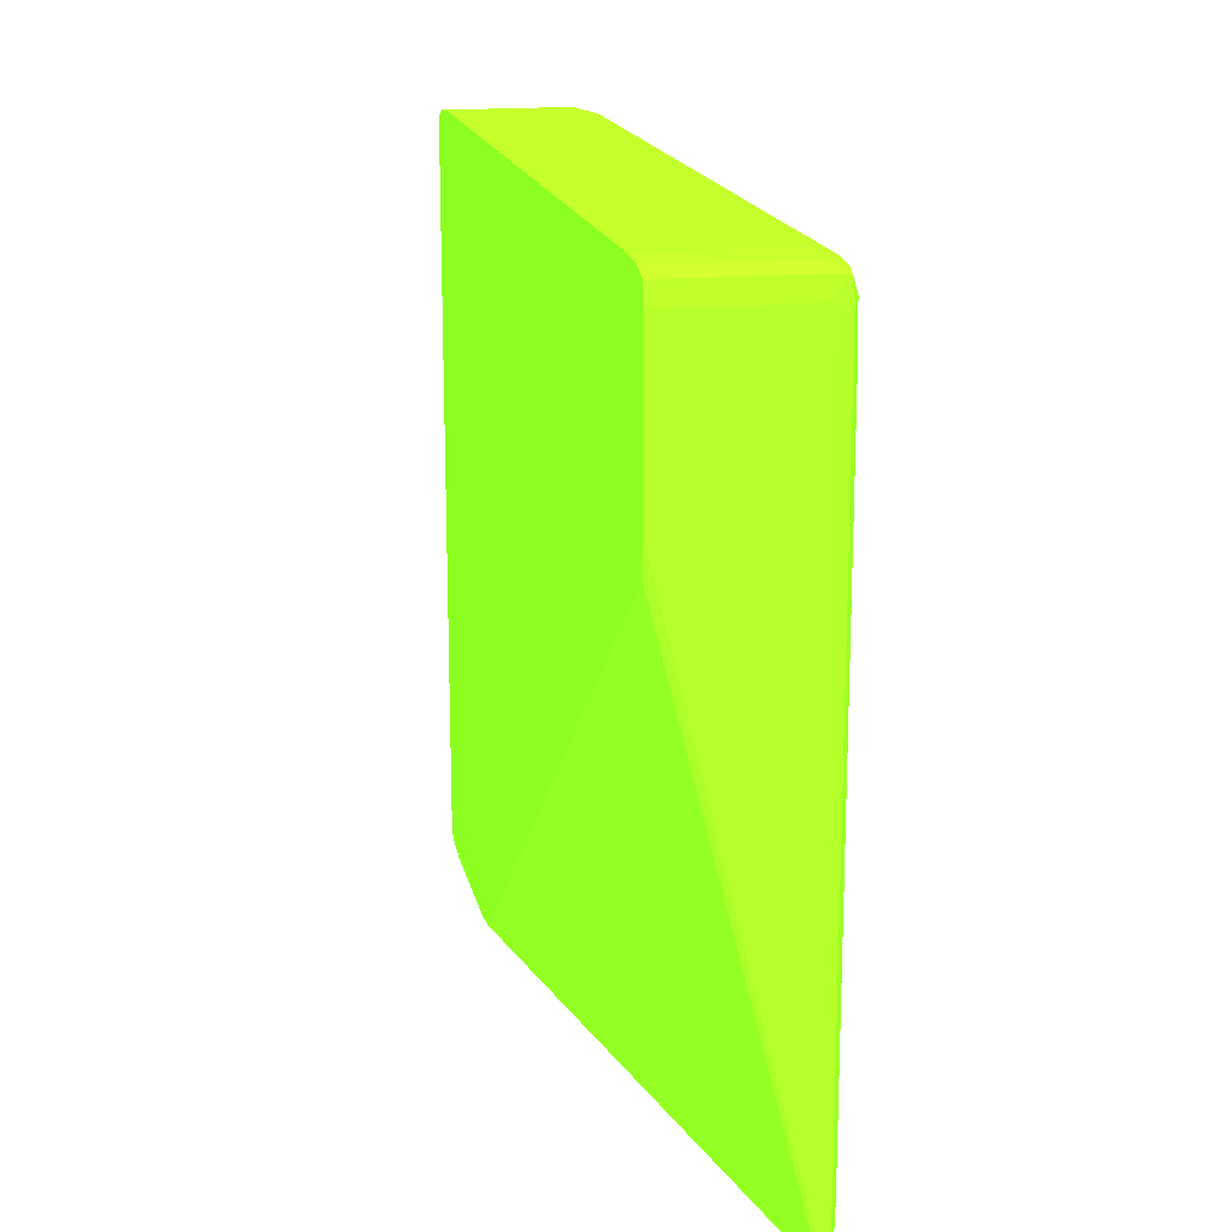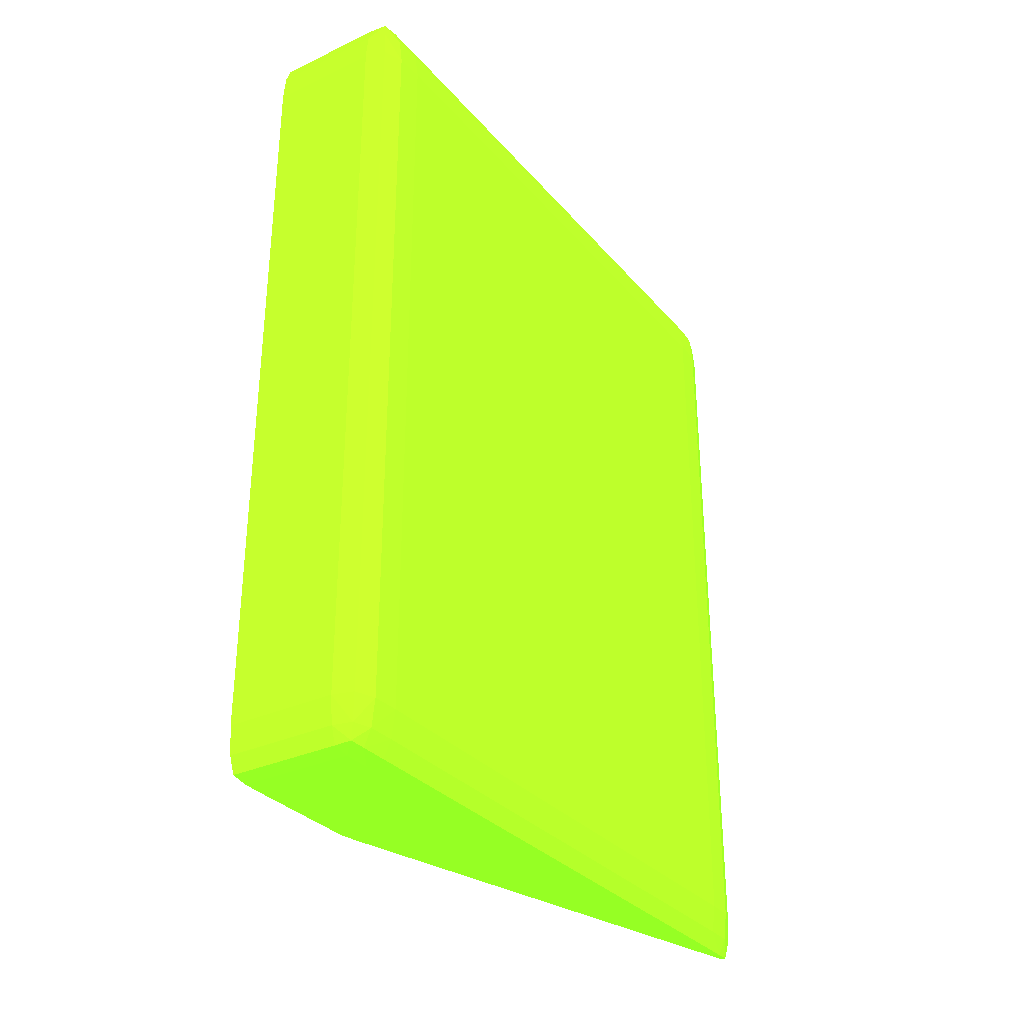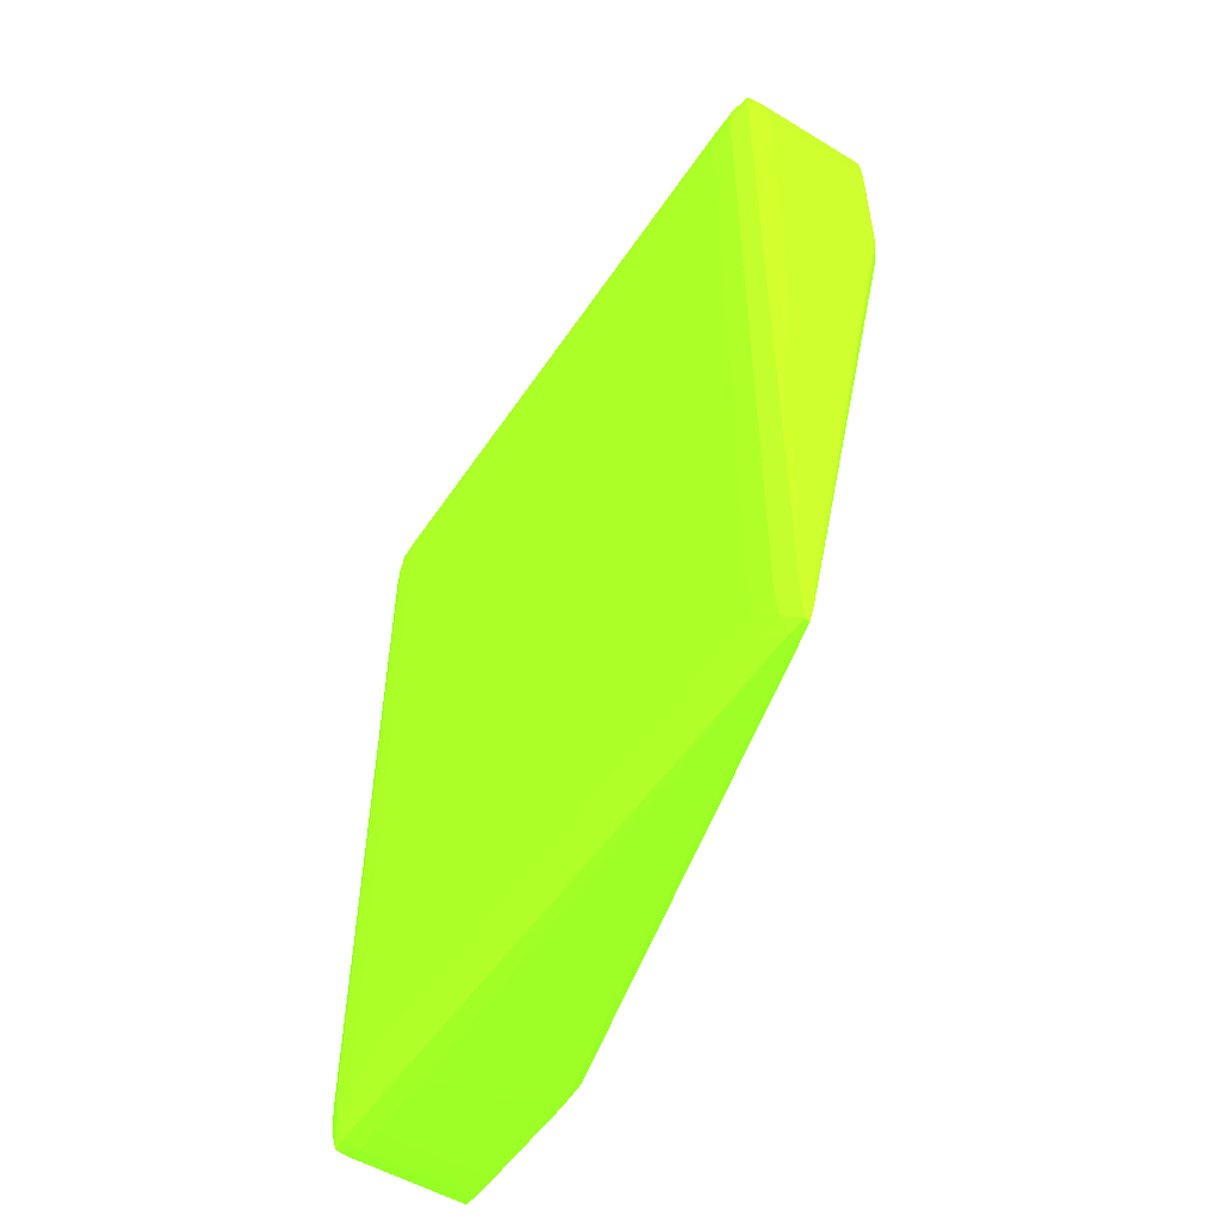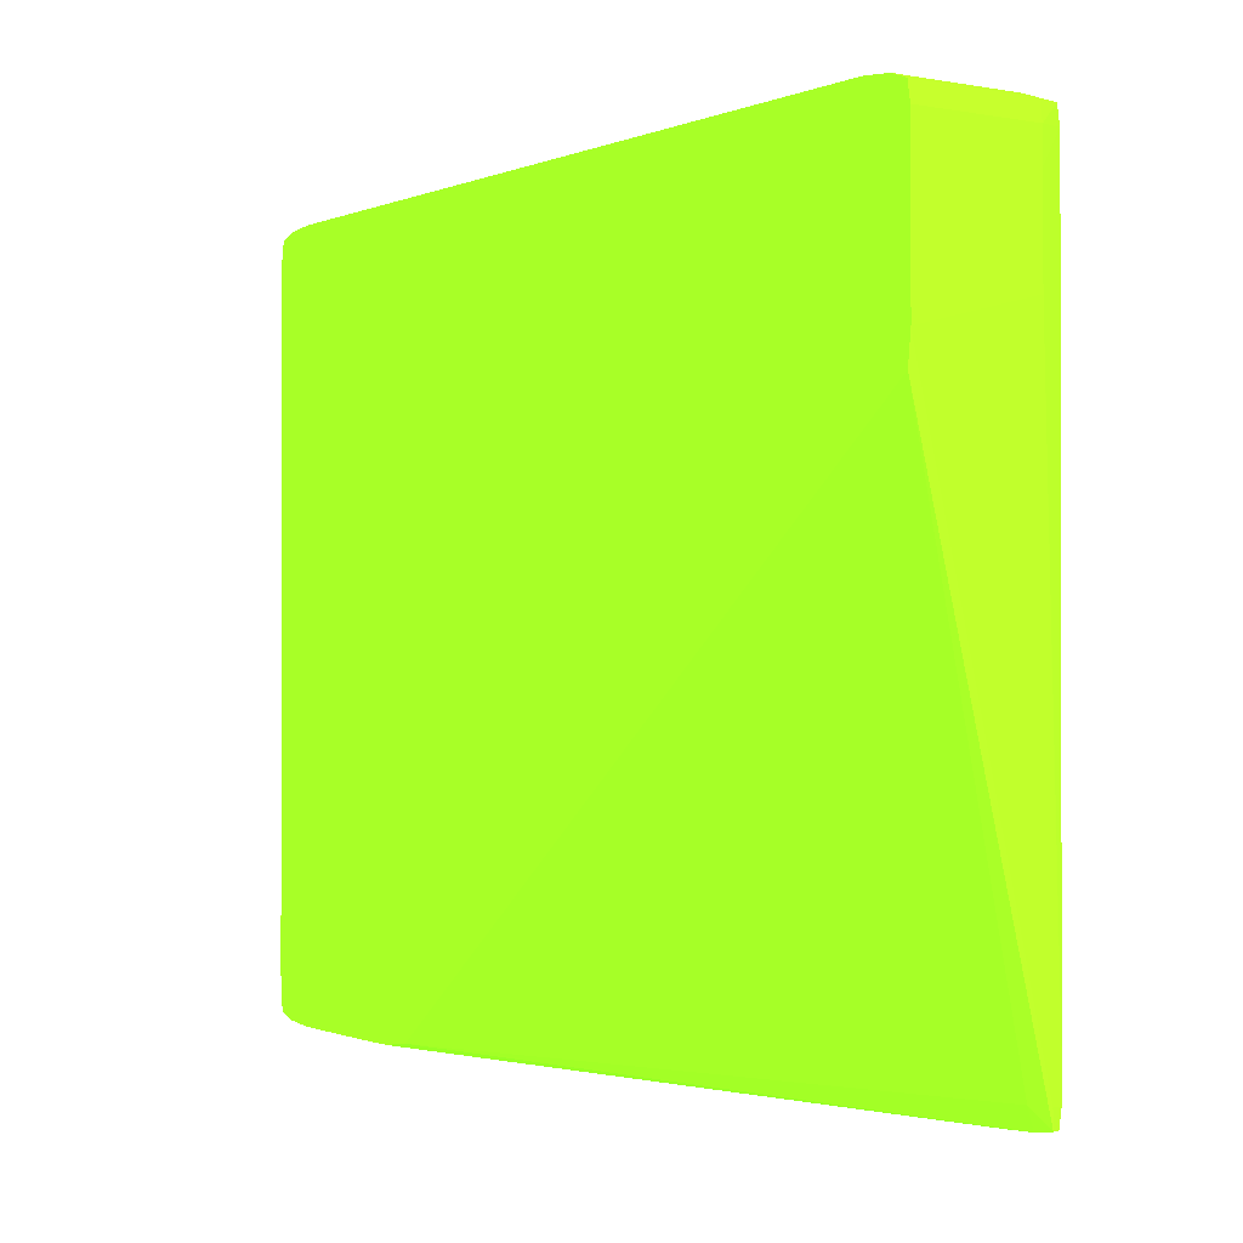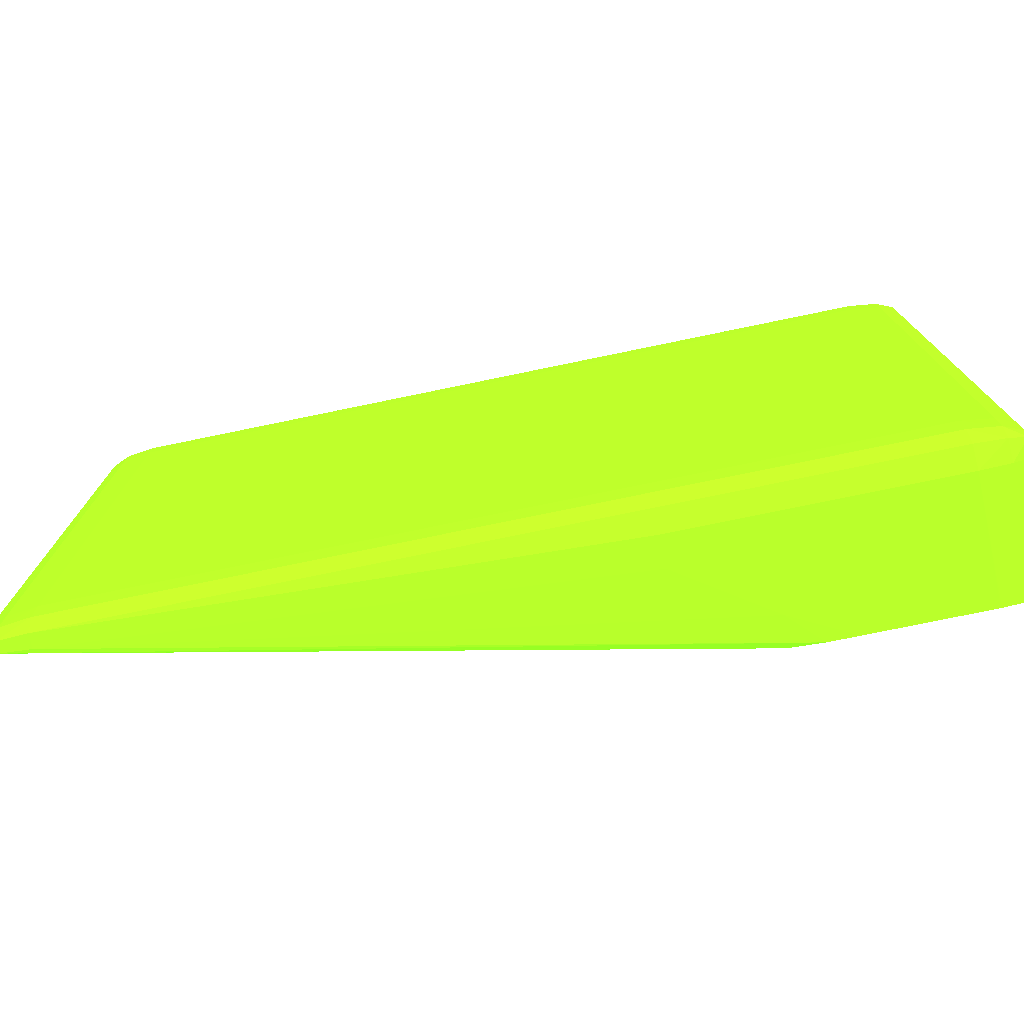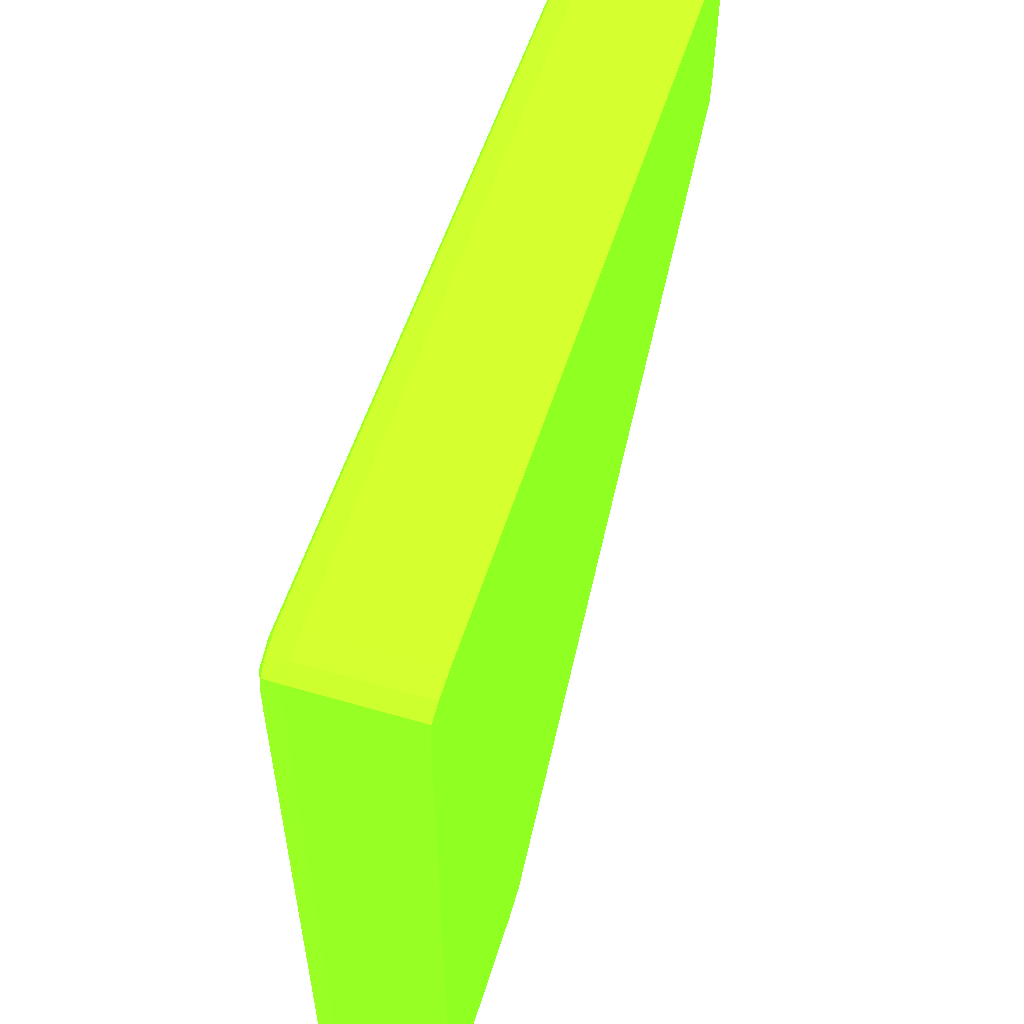
<metadata>
{"format":"obj","ext":"obj","renderer":"f3d","projection":"perspective","resolution":1024,"background":"white","views":[{"elev":17.0,"azim":168.3,"up":"+Y"},{"elev":-31.6,"azim":-146.7,"up":"+Z"},{"elev":-52.6,"azim":-33.0,"up":"+Z"},{"elev":-0.7,"azim":145.5,"up":"+Y"},{"elev":-76.3,"azim":-78.3,"up":"+Y"},{"elev":54.7,"azim":17.2,"up":"+Y"}]}
</metadata>
<code>
v -0.1004 -0.0007396 0.004187 0.4353 0.9882 0.102
v -0.09774 -0.0007396 0.008219 0.4353 0.9882 0.102
v -0.1004 -0.0007396 0.005533 0.4353 0.9882 0.102
v -0.1018 -0.0007363 0.004187 0.4353 0.9882 0.102
v -0.1028 -0.0004551 -0.02002 0.4353 0.9882 0.102
v -0.1021 -0.0004551 -0.02002 0.4353 0.9882 0.102
v -0.09635 -0.0007265 0.009617 0.4353 0.9882 0.102
v -0.09635 -0.0007396 0.01096 0.4353 0.9882 0.102
v -0.09774 -0.0007396 0.01226 0.4353 0.9882 0.102
v -0.1018 -0.0007363 0.01629 0.4353 0.9882 0.102
v -0.1031 0.0004996 -0.02002 0.4353 0.9882 0.102
v -0.1027 -0.0003898 -0.02136 0.4353 0.9882 0.102
v -0.1028 -0.0004551 0.01629 0.4353 0.9882 0.102
v -0.1022 -0.0003898 -0.02136 0.4353 0.9882 0.102
v -0.09635 -0.0005009 0.008119 0.4353 0.9882 0.102
v -0.09635 -0.0007396 0.01499 0.4353 0.9882 0.102
v -0.0964 -0.0007396 0.01495 0.4353 0.9882 0.102
v -0.09635 -0.0007363 0.01629 0.4353 0.9882 0.102
v -0.09635 -0.0007331 0.01634 0.4353 0.9882 0.102
v -0.1018 -0.0006088 0.01763 0.4353 0.9882 0.102
v -0.1027 -0.0003898 0.01763 0.4353 0.9882 0.102
v -0.1032 0.001843 -0.009258 0.4353 0.9882 0.102
v -0.1032 0.001843 -0.02002 0.4353 0.9882 0.102
v -0.103 0.0004996 -0.02136 0.4353 0.9882 0.102
v -0.1031 0.0004996 0.01629 0.4353 0.9882 0.102
v -0.1026 -0.0002753 -0.02211 0.4353 0.9882 0.102
v -0.1023 -0.0002753 -0.02211 0.4353 0.9882 0.102
v -0.1019 0.0004996 -0.02136 0.4353 0.9882 0.102
v -0.09635 0.02337 -0.02216 0.4353 0.9882 0.102
v -0.09635 -0.0006088 0.01763 0.4353 0.9882 0.102
v -0.09635 -0.000599 0.01766 0.4353 0.9882 0.102
v -0.1018 -0.0003244 0.01843 0.4353 0.9882 0.102
v -0.1026 -0.0002753 0.01839 0.4353 0.9882 0.102
v -0.103 0.0004996 0.01763 0.4353 0.9882 0.102
v -0.1032 0.003187 -0.0106 0.4353 0.9882 0.102
v -0.1032 0.001843 0.005533 0.4353 0.9882 0.102
v -0.1032 0.01529 -0.01867 0.4353 0.9882 0.102
v -0.1032 0.01798 -0.02002 0.4353 0.9882 0.102
v -0.103 0.001843 -0.02136 0.4353 0.9882 0.102
v -0.1026 0.0004996 -0.02217 0.4353 0.9882 0.102
v -0.1032 0.001843 0.01629 0.4353 0.9882 0.102
v -0.1023 0.0004996 -0.02217 0.4353 0.9882 0.102
v -0.09635 0.02465 -0.02231 0.4353 0.9882 0.102
v -0.09635 -0.0003244 0.01843 0.4353 0.9882 0.102
v -0.1018 0.0004996 0.01857 0.4353 0.9882 0.102
v -0.1026 0.0004996 0.01844 0.4353 0.9882 0.102
v -0.103 0.001843 0.01763 0.4353 0.9882 0.102
v -0.1032 0.03008 0.01629 0.4353 0.9882 0.102
v -0.1032 0.03008 -0.01329 0.4353 0.9882 0.102
v -0.1032 0.03008 -0.02002 0.4353 0.9882 0.102
v -0.103 0.03008 -0.02136 0.4353 0.9882 0.102
v -0.1026 0.001843 -0.02217 0.4353 0.9882 0.102
v -0.1018 0.02605 -0.02231 0.4353 0.9882 0.102
v -0.0964 0.0247 -0.02231 0.4353 0.9882 0.102
v -0.09635 0.0247 -0.02231 0.4353 0.9882 0.102
v -0.09635 0.0004996 0.01857 0.4353 0.9882 0.102
v -0.1018 0.001843 0.01859 0.4353 0.9882 0.102
v -0.1026 0.001843 0.01845 0.4353 0.9882 0.102
v -0.103 0.03008 0.01763 0.4353 0.9882 0.102
v -0.103 0.03142 0.01763 0.4353 0.9882 0.102
v -0.1031 0.03142 0.01629 0.4353 0.9882 0.102
v -0.1031 0.03142 -0.02002 0.4353 0.9882 0.102
v -0.103 0.03142 -0.02136 0.4353 0.9882 0.102
v -0.1026 0.03142 -0.02217 0.4353 0.9882 0.102
v -0.1026 0.03008 -0.02217 0.4353 0.9882 0.102
v -0.1018 0.03008 -0.02231 0.4353 0.9882 0.102
v -0.09635 0.03008 -0.02231 0.4353 0.9882 0.102
v -0.09635 0.001843 0.01859 0.4353 0.9882 0.102
v -0.1018 0.03008 0.01859 0.4353 0.9882 0.102
v -0.1026 0.03008 0.01845 0.4353 0.9882 0.102
v -0.1026 0.03142 0.01844 0.4353 0.9882 0.102
v -0.1026 0.0322 0.01839 0.4353 0.9882 0.102
v -0.1027 0.03231 0.01763 0.4353 0.9882 0.102
v -0.1028 0.03238 0.01629 0.4353 0.9882 0.102
v -0.1028 0.03238 -0.02002 0.4353 0.9882 0.102
v -0.1027 0.03231 -0.02136 0.4353 0.9882 0.102
v -0.1026 0.0322 -0.02211 0.4353 0.9882 0.102
v -0.1018 0.03142 -0.0223 0.4353 0.9882 0.102
v -0.09635 0.03142 -0.0223 0.4353 0.9882 0.102
v -0.09635 0.03008 0.01859 0.4353 0.9882 0.102
v -0.1018 0.03142 0.01857 0.4353 0.9882 0.102
v -0.1018 0.03225 0.01843 0.4353 0.9882 0.102
v -0.1018 0.03253 0.01763 0.4353 0.9882 0.102
v -0.1018 0.03266 0.01629 0.4353 0.9882 0.102
v -0.1018 0.03266 -0.02002 0.4353 0.9882 0.102
v -0.1018 0.03253 -0.02136 0.4353 0.9882 0.102
v -0.1018 0.03225 -0.02216 0.4353 0.9882 0.102
v -0.09635 0.03225 -0.02216 0.4353 0.9882 0.102
v -0.09635 0.03142 0.01857 0.4353 0.9882 0.102
v -0.09635 0.03146 0.01857 0.4353 0.9882 0.102
v -0.09635 0.03226 0.0184 0.4353 0.9882 0.102
v -0.09635 0.03225 0.01843 0.4353 0.9882 0.102
v -0.09635 0.03253 0.01763 0.4353 0.9882 0.102
v -0.09635 0.03266 0.01629 0.4353 0.9882 0.102
v -0.09635 0.03266 -0.02002 0.4353 0.9882 0.102
v -0.09635 0.03252 -0.02139 0.4353 0.9882 0.102
v -0.09635 0.03253 -0.02136 0.4353 0.9882 0.102
f 1 2 8
f 1 8 16
f 1 16 17
f 1 17 9
f 1 9 3
f 1 3 10
f 1 10 4
f 1 4 5
f 1 5 6
f 1 6 2
f 2 7 8
f 2 6 7
f 3 9 10
f 4 10 13
f 4 13 5
f 5 11 12
f 5 12 14
f 5 14 6
f 5 13 25
f 5 25 11
f 6 14 7
f 7 15 29
f 7 29 43
f 7 43 55
f 7 55 67
f 7 67 79
f 7 79 88
f 7 88 96
f 7 96 97
f 7 97 95
f 7 95 94
f 7 94 93
f 7 93 91
f 7 91 92
f 7 92 90
f 7 90 89
f 7 89 80
f 7 80 68
f 7 68 56
f 7 56 44
f 7 44 31
f 7 31 30
f 7 30 19
f 7 19 18
f 7 18 16
f 7 16 8
f 7 14 15
f 9 17 10
f 10 17 16
f 10 16 18
f 10 18 19
f 10 19 20
f 10 20 21
f 10 21 13
f 11 22 23
f 11 23 24
f 11 24 12
f 11 25 36
f 11 36 22
f 12 24 26
f 12 26 27
f 12 27 14
f 13 21 25
f 14 27 28
f 14 28 15
f 15 28 29
f 19 30 20
f 20 30 31
f 20 31 32
f 20 32 33
f 20 33 21
f 21 33 34
f 21 34 25
f 22 35 23
f 22 36 49
f 22 49 50
f 22 50 38
f 22 38 37
f 22 37 35
f 23 37 38
f 23 38 39
f 23 39 24
f 23 35 37
f 24 39 40
f 24 40 26
f 25 34 41
f 25 41 36
f 26 40 42
f 26 42 27
f 27 42 43
f 27 43 29
f 27 29 28
f 31 44 32
f 32 44 56
f 32 56 45
f 32 45 33
f 33 45 46
f 33 46 34
f 34 46 47
f 34 47 41
f 36 41 48
f 36 48 49
f 38 50 51
f 38 51 39
f 39 51 65
f 39 65 52
f 39 52 40
f 40 52 53
f 40 53 54
f 40 54 55
f 40 55 42
f 41 47 59
f 41 59 48
f 42 55 43
f 45 56 68
f 45 68 57
f 45 57 46
f 46 57 58
f 46 58 47
f 47 58 70
f 47 70 59
f 48 59 60
f 48 60 61
f 48 61 49
f 49 61 62
f 49 62 50
f 50 62 63
f 50 63 51
f 51 63 64
f 51 64 65
f 52 65 66
f 52 66 53
f 53 66 67
f 53 67 55
f 53 55 54
f 57 68 80
f 57 80 69
f 57 69 70
f 57 70 58
f 59 70 71
f 59 71 60
f 60 71 72
f 60 72 73
f 60 73 61
f 61 73 74
f 61 74 75
f 61 75 62
f 62 75 76
f 62 76 63
f 63 76 77
f 63 77 64
f 64 77 78
f 64 78 66
f 64 66 65
f 66 78 79
f 66 79 67
f 69 81 71
f 69 71 70
f 69 80 89
f 69 89 81
f 71 81 72
f 72 82 83
f 72 83 73
f 72 81 82
f 73 83 84
f 73 84 74
f 74 84 85
f 74 85 75
f 75 85 76
f 76 85 86
f 76 86 77
f 77 87 78
f 77 86 87
f 78 87 88
f 78 88 79
f 81 90 82
f 81 89 90
f 82 91 83
f 82 90 92
f 82 92 91
f 83 91 93
f 83 93 94
f 83 94 84
f 84 94 95
f 84 95 85
f 85 95 97
f 85 97 86
f 86 96 87
f 86 97 96
f 87 96 88

</code>
